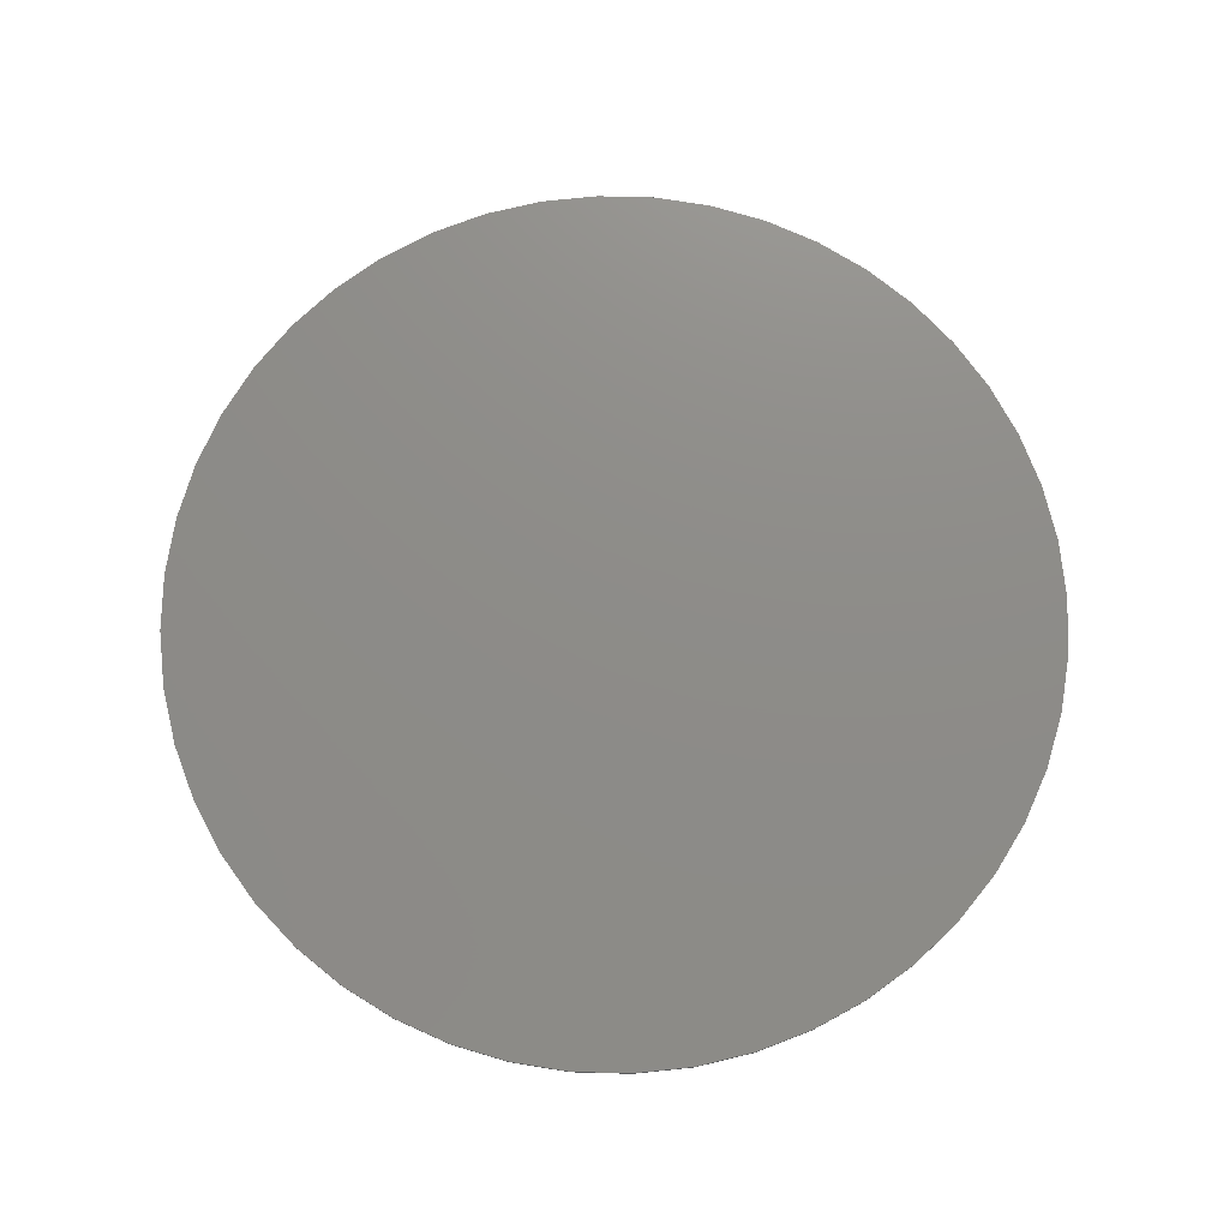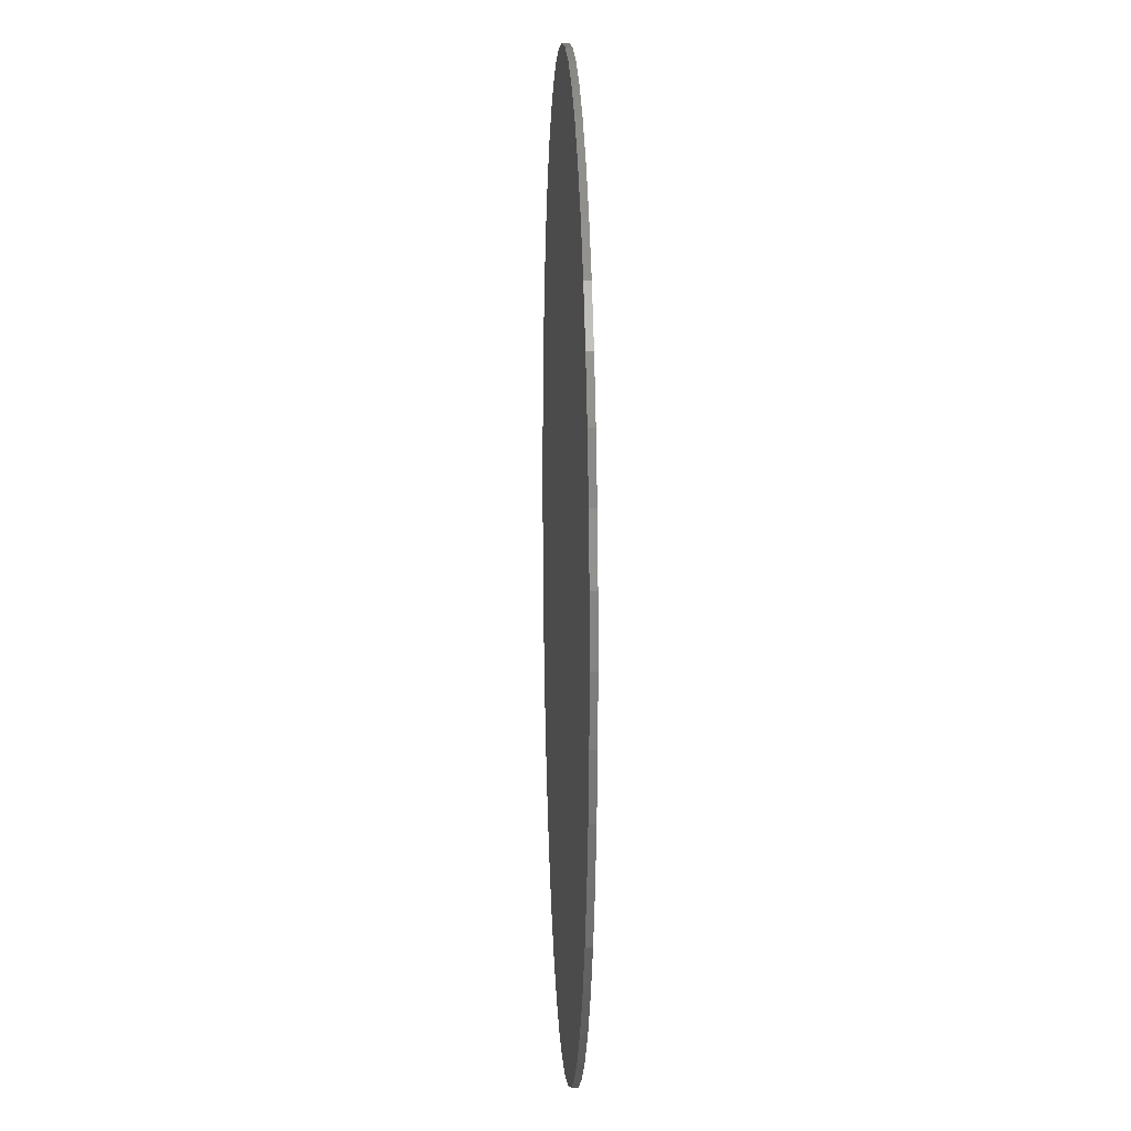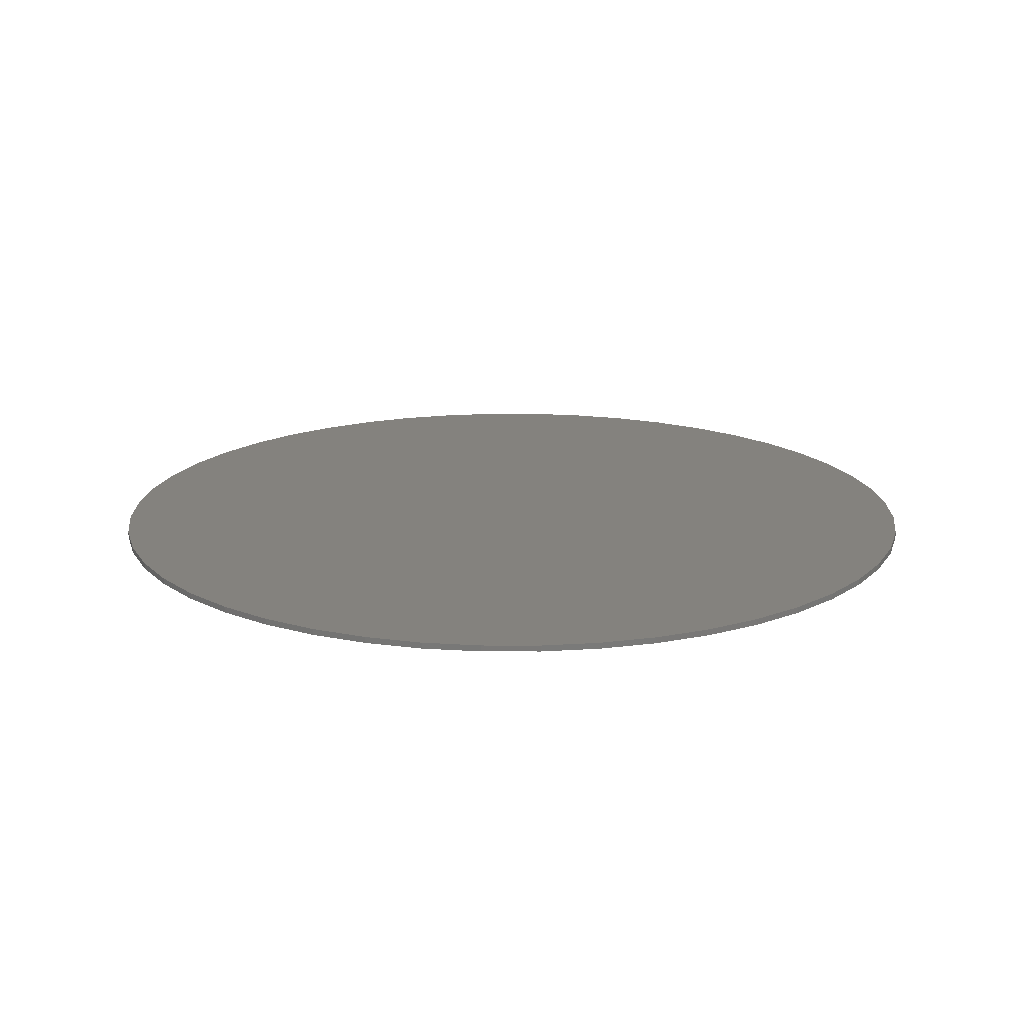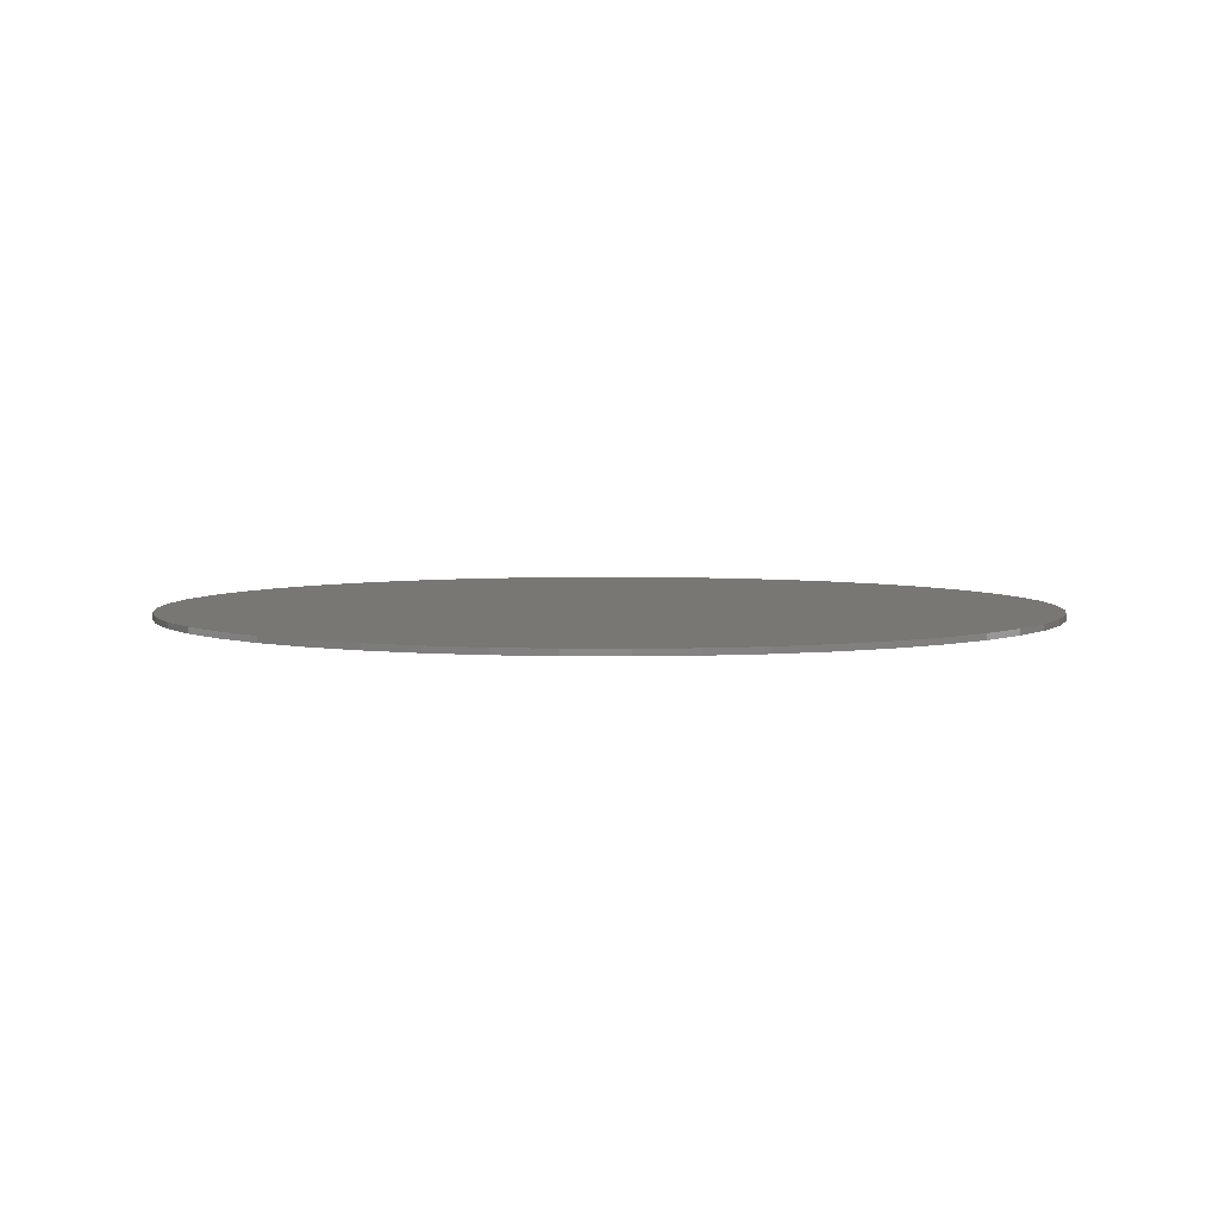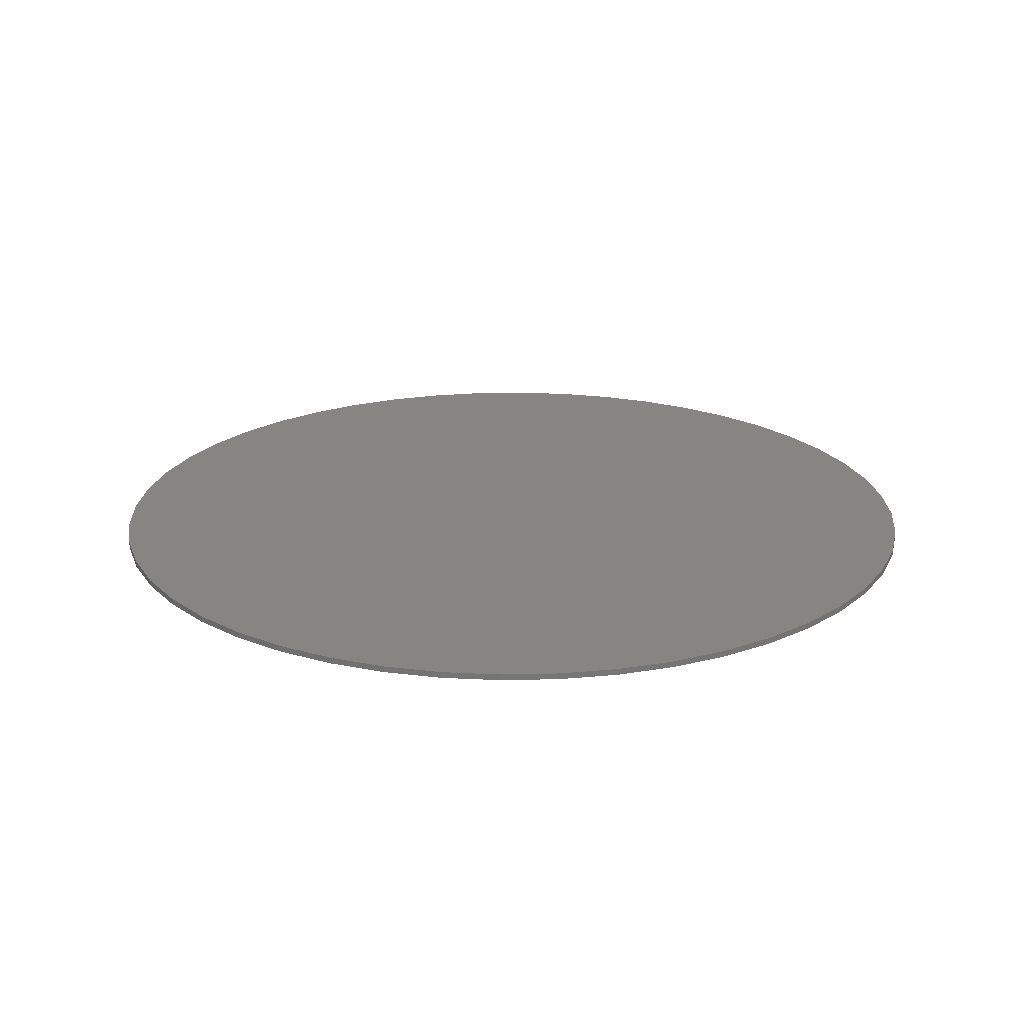
<metadata>
{"format":"stl","ext":"stl","renderer":"f3d","projection":"perspective","resolution":1024,"background":"white","views":[{"elev":74.8,"azim":-122.2,"up":"+Y"},{"elev":9.8,"azim":87.4,"up":"+Z"},{"elev":17.4,"azim":48.9,"up":"+Y"},{"elev":4.5,"azim":140.2,"up":"+Y"},{"elev":21.3,"azim":-21.0,"up":"+Y"}]}
</metadata>
<code>
# stl→obj: 238 verts, 440 faces
v 0 0 0
v 7.138 0 0.9396
v 7.2 0 0
v 6.955 0 1.863
v 6.652 0 2.755
v 6.235 0 3.6
v 5.713 0 4.383
v 5.091 0 5.091
v 4.383 0 5.713
v 3.6 0 6.235
v 2.755 0 6.652
v 1.863 0 6.955
v 0.9396 0 7.138
v 0 0 7.2
v -0.9396 0 7.138
v -1.863 0 6.955
v -2.755 0 6.652
v -3.6 0 6.235
v -4.383 0 5.713
v -5.091 0 5.091
v -5.713 0 4.383
v -6.235 0 3.6
v -6.652 0 2.755
v -6.955 0 1.863
v -7.138 0 0.9396
v -7.2 0 0
v -7.138 0 -0.9396
v -6.955 0 -1.863
v -6.652 0 -2.755
v -6.235 0 -3.6
v -5.713 0 -4.383
v -5.091 0 -5.091
v -4.383 0 -5.713
v -3.6 0 -6.235
v -2.755 0 -6.652
v -1.863 0 -6.955
v -0.9396 0 -7.138
v 0 0 -7.2
v 0.9396 0 -7.138
v 1.863 0 -6.955
v 2.755 0 -6.652
v 3.6 0 -6.235
v 4.383 0 -5.713
v 5.091 0 -5.091
v 5.713 0 -4.383
v 6.235 0 -3.6
v 6.652 0 -2.755
v 6.955 0 -1.863
v 7.138 0 -0.9396
v 7.2 -0.1 0
v 7.138 -0.1 0.9396
v 6.955 -0.1 1.863
v 6.652 -0.1 2.755
v 6.235 -0.1 3.6
v 5.713 -0.1 4.383
v 5.091 -0.1 5.091
v 4.383 -0.1 5.713
v 3.6 -0.1 6.235
v 2.755 -0.1 6.652
v 1.863 -0.1 6.955
v 0.9396 -0.1 7.138
v 0 -0.1 7.2
v -0.9396 -0.1 7.138
v -1.863 -0.1 6.955
v -2.755 -0.1 6.652
v -3.6 -0.1 6.235
v -4.383 -0.1 5.713
v -5.091 -0.1 5.091
v -5.713 -0.1 4.383
v -6.235 -0.1 3.6
v -6.652 -0.1 2.755
v -6.955 -0.1 1.863
v -7.138 -0.1 0.9396
v -7.2 -0.1 0
v -7.138 -0.1 -0.9396
v -6.955 -0.1 -1.863
v -6.652 -0.1 -2.755
v -6.235 -0.1 -3.6
v -5.713 -0.1 -4.383
v -5.091 -0.1 -5.091
v -4.383 -0.1 -5.713
v -3.6 -0.1 -6.235
v -2.755 -0.1 -6.652
v -1.863 -0.1 -6.955
v -0.9396 -0.1 -7.138
v 0 -0.1 -7.2
v 0.9396 -0.1 -7.138
v 1.863 -0.1 -6.955
v 2.755 -0.1 -6.652
v 3.6 -0.1 -6.235
v 4.383 -0.1 -5.713
v 5.091 -0.1 -5.091
v 5.713 -0.1 -4.383
v 6.235 -0.1 -3.6
v 6.652 -0.1 -2.755
v 6.955 -0.1 -1.863
v 7.138 -0.1 -0.9396
v -6.182 -0.1 1.656
v -5.913 -0.1 2.449
v -6.955 -0.1 1.864
v -5.542 -0.1 3.2
v 5.542 -0.1 -3.2
v 5.078 -0.1 -3.896
v 5.712 -0.1 -4.383
v 4.526 -0.1 -4.526
v 0 -0.1 6.4
v 0.8352 -0.1 6.345
v -5.078 -0.1 3.896
v -5.712 -0.1 4.383
v -4.526 -0.1 4.526
v 1.656 -0.1 6.182
v 1.864 -0.1 6.955
v 3.896 -0.1 -5.078
v 4.383 -0.1 -5.712
v 0 -0.1 -6.4
v -0.8352 -0.1 -6.345
v 0.8352 -0.1 -6.345
v -1.656 -0.1 -6.182
v -1.864 -0.1 -6.955
v -2.449 -0.1 -5.913
v -3.2 -0.1 -5.542
v 3.2 -0.1 -5.542
v -6.345 -0.1 0.8352
v 2.449 -0.1 -5.913
v 1.656 -0.1 -6.182
v 1.864 -0.1 -6.955
v 6.182 -0.1 1.656
v 6.345 -0.1 0.8352
v 6.955 -0.1 1.864
v 3.2 -0.1 5.542
v 3.896 -0.1 5.078
v 4.383 -0.1 5.712
v 6.4 -0.1 0
v 2.449 -0.1 5.913
v 6.345 -0.1 -0.8352
v 5.542 -0.1 3.2
v 5.913 -0.1 2.449
v 5.078 -0.1 3.896
v 5.712 -0.1 4.383
v 4.526 -0.1 4.526
v -3.896 -0.1 5.078
v -4.383 -0.1 5.712
v -3.2 -0.1 5.542
v 6.182 -0.1 -1.656
v 6.955 -0.1 -1.864
v 5.913 -0.1 -2.449
v -1.656 -0.1 6.182
v -0.8352 -0.1 6.345
v -1.864 -0.1 6.955
v -2.449 -0.1 5.913
v 0 -0.1 -2.76
v 0 -0.1 -5.88
v 0.7676 -0.1 -5.83
v 1.522 -0.1 -5.68
v 2.25 -0.1 -5.432
v 2.94 -0.1 -5.092
v -0.84 -0.1 4
v -1.34 -0.1 2.76
v 0.012 -0.1 -2.102
v 0.86 -0.1 3.54
v -4.66 -0.1 3.64
v -4.92 -0.1 3.28
v -4.14 -0.1 4.28
v -3.82 -0.1 4.64
v 3.96 -0.1 1.36
v 3.12 -0.1 0.3
v 5.44 -0.1 -2.18
v 5.68 -0.1 -1.522
v 5.83 -0.1 -0.7676
v 5.84 -0.1 -0.26
v 2.64 -0.1 -0.08
v 4.48 -0.1 -3.66
v 4.92 -0.1 -3.04
v 5.08 -0.1 -2.72
v 1.14 -0.1 -1.54
v 3.36 -0.1 -4.81
v 4.08 -0.1 -4.18
v 1.7 -0.1 -1.18
v -5.74 -0.1 1.02
v -5.78 -0.1 0.54
v -4.24 -0.1 1.84
v -5.64 -0.1 1.56
v -5.48 -0.1 2.2
v -5.2 -0.1 2.8
v -2.94 -0.1 -5.092
v -1.14 -0.1 -1.54
v -3.36 -0.1 -4.81
v -0.7676 -0.1 -5.83
v -1.522 -0.1 -5.68
v -2.25 -0.1 -5.432
v -2.64 -0.1 -0.08
v -5.08 -0.1 -2.72
v -4.92 -0.1 -3.04
v -4.48 -0.1 -3.66
v -4.08 -0.1 -4.18
v -1.7 -0.1 -1.18
v -5.83 -0.1 -0.7676
v -5.68 -0.1 -1.522
v -3.96 -0.1 1.36
v -5.84 -0.1 -0.26
v -5.16 -0.1 2.9
v -5.44 -0.1 -2.18
v -3.12 -0.1 0.3
v 4.24 -0.1 1.84
v 5.78 -0.1 0.54
v 5.74 -0.1 1.02
v 5.64 -0.1 1.56
v -6.182 -0.1 -1.656
v -6.345 -0.1 -0.8352
v -6.955 -0.1 -1.864
v -5.913 -0.1 -2.449
v -6.4 -0.1 0
v 1.08 -0.1 3.84
v 1.34 -0.1 3.8
v 1.44 -0.1 3.86
v 1.5 -0.1 4.1
v -3.896 -0.1 -5.078
v -4.526 -0.1 -4.526
v -4.383 -0.1 -5.712
v -5.078 -0.1 -3.896
v -5.712 -0.1 -4.383
v -5.542 -0.1 -3.2
v 4.14 -0.1 4.28
v 3.82 -0.1 4.64
v 1.34 -0.1 2.76
v 4.92 -0.1 3.28
v 4.66 -0.1 3.64
v 5.48 -0.1 2.2
v 5.2 -0.1 2.8
v 5.16 -0.1 2.9
v 1.08 -0.1 4.56
v 0.48 -0.1 4.62
v 1.32 -0.1 4.44
v 1.42 -0.1 4.32
v -0.28 -0.1 4.62
v 0.86 -0.1 3.82
v -0.6 -0.1 4.4
v 0.8 -0.1 3.68
f 1 2 3
f 1 4 2
f 1 5 4
f 1 6 5
f 1 7 6
f 1 8 7
f 1 9 8
f 1 10 9
f 1 11 10
f 1 12 11
f 1 13 12
f 1 14 13
f 1 15 14
f 1 16 15
f 1 17 16
f 1 18 17
f 1 19 18
f 1 20 19
f 1 21 20
f 1 22 21
f 1 23 22
f 1 24 23
f 1 25 24
f 1 26 25
f 1 27 26
f 1 28 27
f 1 29 28
f 1 30 29
f 1 31 30
f 1 32 31
f 1 33 32
f 1 34 33
f 1 35 34
f 1 36 35
f 1 37 36
f 1 38 37
f 1 39 38
f 1 40 39
f 1 41 40
f 1 42 41
f 1 43 42
f 1 44 43
f 1 45 44
f 1 46 45
f 1 47 46
f 1 48 47
f 1 49 48
f 1 3 49
f 2 50 3
f 50 2 51
f 4 51 2
f 51 4 52
f 5 52 4
f 52 5 53
f 6 53 5
f 53 6 54
f 7 54 6
f 54 7 55
f 8 55 7
f 55 8 56
f 9 56 8
f 56 9 57
f 10 57 9
f 57 10 58
f 11 58 10
f 58 11 59
f 12 59 11
f 59 12 60
f 13 60 12
f 60 13 61
f 14 61 13
f 61 14 62
f 15 62 14
f 62 15 63
f 16 63 15
f 63 16 64
f 17 64 16
f 64 17 65
f 18 65 17
f 65 18 66
f 19 66 18
f 66 19 67
f 20 67 19
f 67 20 68
f 21 68 20
f 68 21 69
f 22 69 21
f 69 22 70
f 23 70 22
f 70 23 71
f 24 71 23
f 71 24 72
f 25 72 24
f 72 25 73
f 26 73 25
f 73 26 74
f 27 74 26
f 74 27 75
f 28 75 27
f 75 28 76
f 29 76 28
f 76 29 77
f 30 77 29
f 77 30 78
f 31 78 30
f 78 31 79
f 32 79 31
f 79 32 80
f 33 80 32
f 80 33 81
f 34 81 33
f 81 34 82
f 35 82 34
f 82 35 83
f 36 83 35
f 83 36 84
f 37 84 36
f 84 37 85
f 38 85 37
f 85 38 86
f 39 86 38
f 86 39 87
f 40 87 39
f 87 40 88
f 41 88 40
f 88 41 89
f 42 89 41
f 89 42 90
f 43 90 42
f 90 43 91
f 44 91 43
f 91 44 92
f 45 92 44
f 92 45 93
f 46 93 45
f 93 46 94
f 47 94 46
f 94 47 95
f 48 95 47
f 95 48 96
f 49 96 48
f 96 49 97
f 3 97 49
f 97 3 50
f 98 99 71
f 71 100 98
f 99 101 70
f 70 71 99
f 102 103 104
f 104 94 102
f 103 105 92
f 92 104 103
f 106 107 61
f 61 62 106
f 101 108 109
f 109 70 101
f 108 110 68
f 68 109 108
f 107 111 112
f 112 61 107
f 105 113 114
f 114 92 105
f 115 116 85
f 85 86 115
f 117 115 86
f 86 87 117
f 116 118 119
f 119 85 116
f 120 121 82
f 82 83 120
f 118 120 83
f 83 119 118
f 113 122 90
f 90 114 113
f 123 98 100
f 100 73 123
f 122 124 89
f 89 90 122
f 125 117 87
f 87 126 125
f 124 125 126
f 126 89 124
f 127 128 51
f 51 129 127
f 130 131 132
f 132 58 130
f 128 133 50
f 50 51 128
f 134 130 58
f 58 59 134
f 133 135 97
f 97 50 133
f 136 137 53
f 53 54 136
f 138 136 54
f 54 139 138
f 140 138 139
f 139 56 140
f 131 140 56
f 56 132 131
f 137 127 129
f 129 53 137
f 110 141 142
f 142 68 110
f 141 143 66
f 66 142 141
f 135 144 145
f 145 97 135
f 146 102 94
f 94 95 146
f 144 146 95
f 95 145 144
f 147 148 63
f 63 149 147
f 148 106 62
f 62 63 148
f 150 147 149
f 149 65 150
f 143 150 65
f 65 66 143
f 111 134 59
f 59 112 111
f 151 152 153
f 153 154 151
f 151 154 155
f 155 156 151
f 157 158 159
f 159 160 157
f 161 162 159
f 159 163 161
f 164 163 159
f 159 158 164
f 165 166 167
f 167 168 165
f 165 168 169
f 169 170 165
f 171 172 173
f 173 174 171
f 175 151 156
f 156 176 175
f 177 172 171
f 171 178 177
f 179 180 181
f 181 182 179
f 183 182 181
f 181 184 183
f 185 151 186
f 186 187 185
f 188 152 151
f 151 189 188
f 190 189 151
f 151 185 190
f 191 192 193
f 193 194 191
f 191 194 195
f 195 196 191
f 197 198 199
f 199 200 197
f 201 184 181
f 202 203 199
f 199 198 202
f 204 205 206
f 206 207 204
f 208 209 75
f 75 210 208
f 211 208 210
f 210 77 211
f 209 212 74
f 74 75 209
f 213 214 215
f 215 216 213
f 212 123 73
f 73 74 212
f 217 218 80
f 80 219 217
f 121 217 219
f 219 82 121
f 218 220 221
f 221 80 218
f 222 211 77
f 77 78 222
f 220 222 78
f 78 221 220
f 159 223 224
f 224 225 159
f 160 159 225
f 159 226 227
f 227 223 159
f 204 207 228
f 228 229 204
f 230 204 229
f 231 232 213
f 213 233 231
f 234 233 213
f 213 216 234
f 232 235 236
f 236 213 232
f 237 157 160
f 160 238 237
f 235 237 238
f 238 236 235
f 143 164 158
f 158 150 143
f 147 150 158
f 158 157 147
f 159 191 196
f 196 186 159
f 186 151 159
f 148 147 157
f 157 237 148
f 165 170 205
f 205 204 165
f 226 204 230
f 175 176 177
f 177 178 175
f 171 174 167
f 167 166 171
f 162 203 191
f 191 159 162
f 108 184 201
f 211 193 192
f 212 197 200
f 108 201 162
f 195 187 186
f 186 196 195
f 162 201 181
f 162 181 199
f 199 203 162
f 191 203 202
f 202 192 191
f 180 200 199
f 199 181 180
f 159 175 178
f 178 171 159
f 214 238 160
f 160 225 214
f 215 214 225
f 176 156 122
f 214 213 236
f 236 238 214
f 233 234 134
f 134 111 233
f 235 232 106
f 106 148 235
f 148 237 235
f 231 233 111
f 111 107 231
f 232 231 107
f 107 106 232
f 167 174 102
f 225 224 131
f 131 130 225
f 225 130 134
f 134 215 225
f 175 159 151
f 226 159 171
f 171 166 226
f 226 166 165
f 165 204 226
f 226 230 136
f 205 170 135
f 131 224 140
f 227 226 136
f 134 216 215
f 229 137 136
f 136 230 229
f 227 136 138
f 138 223 227
f 223 138 140
f 140 224 223
f 206 133 128
f 128 207 206
f 207 128 127
f 127 228 207
f 228 127 137
f 137 229 228
f 184 108 101
f 101 183 184
f 183 101 99
f 99 182 183
f 182 99 98
f 98 179 182
f 164 143 141
f 141 163 164
f 163 141 110
f 110 161 163
f 161 110 108
f 108 162 161
f 205 135 133
f 133 206 205
f 155 154 125
f 125 124 155
f 156 155 124
f 124 122 156
f 176 122 113
f 113 177 176
f 152 188 116
f 116 115 152
f 153 152 115
f 115 117 153
f 154 153 117
f 117 125 154
f 167 102 146
f 146 168 167
f 168 146 144
f 144 169 168
f 169 144 135
f 135 170 169
f 177 113 105
f 105 172 177
f 172 105 103
f 103 173 172
f 173 103 102
f 102 174 173
f 195 220 218
f 218 187 195
f 187 218 217
f 217 185 187
f 194 222 220
f 220 195 194
f 202 208 211
f 211 192 202
f 193 211 222
f 222 194 193
f 188 118 116
f 134 234 216
f 189 120 118
f 118 188 189
f 185 217 121
f 121 190 185
f 190 121 120
f 120 189 190
f 198 209 208
f 208 202 198
f 197 212 209
f 209 198 197
f 179 98 123
f 123 180 179
f 180 123 212
f 212 200 180

</code>
